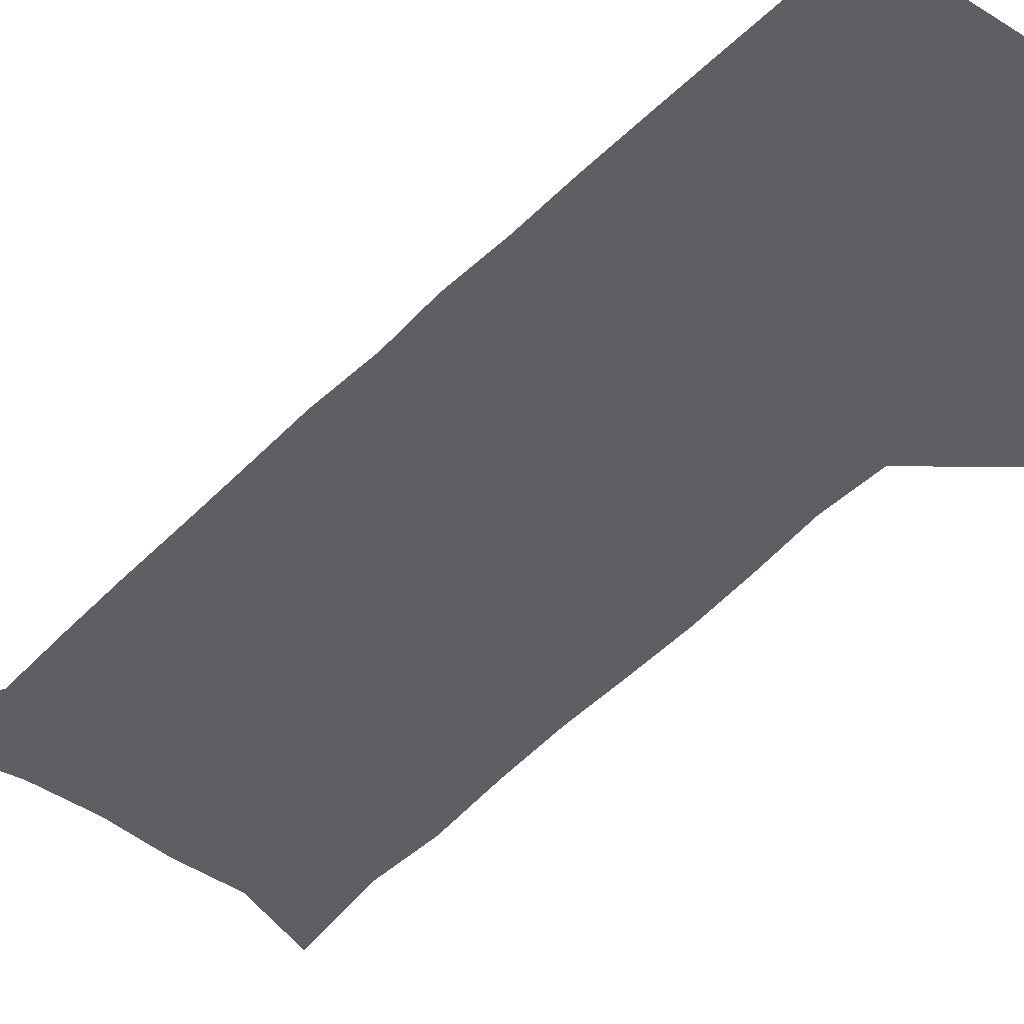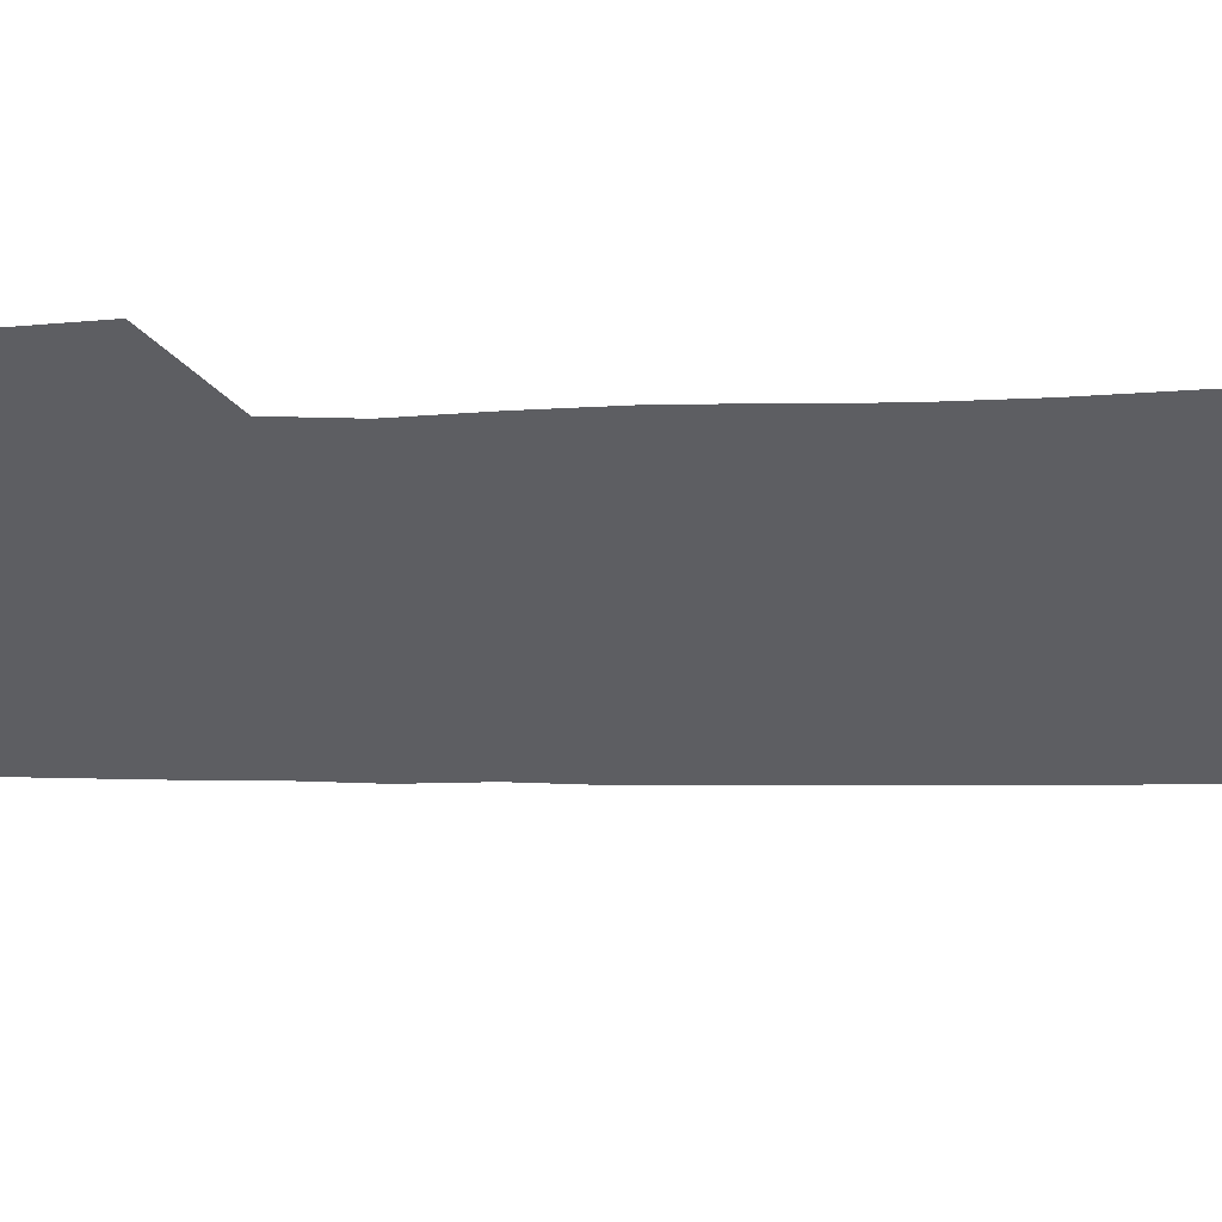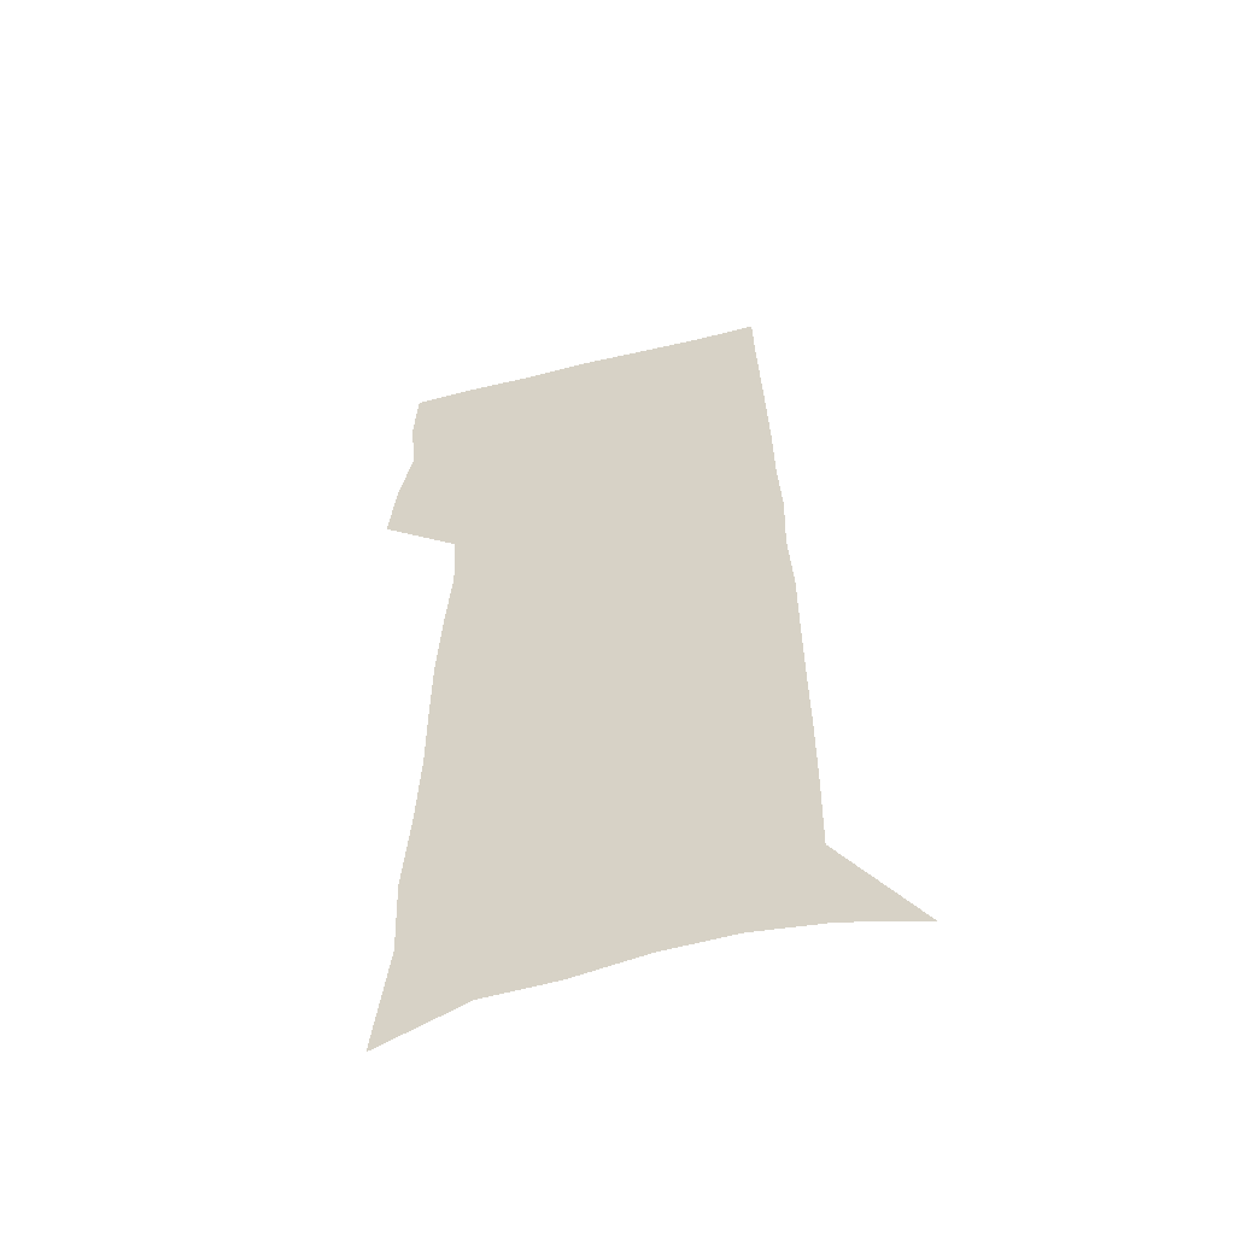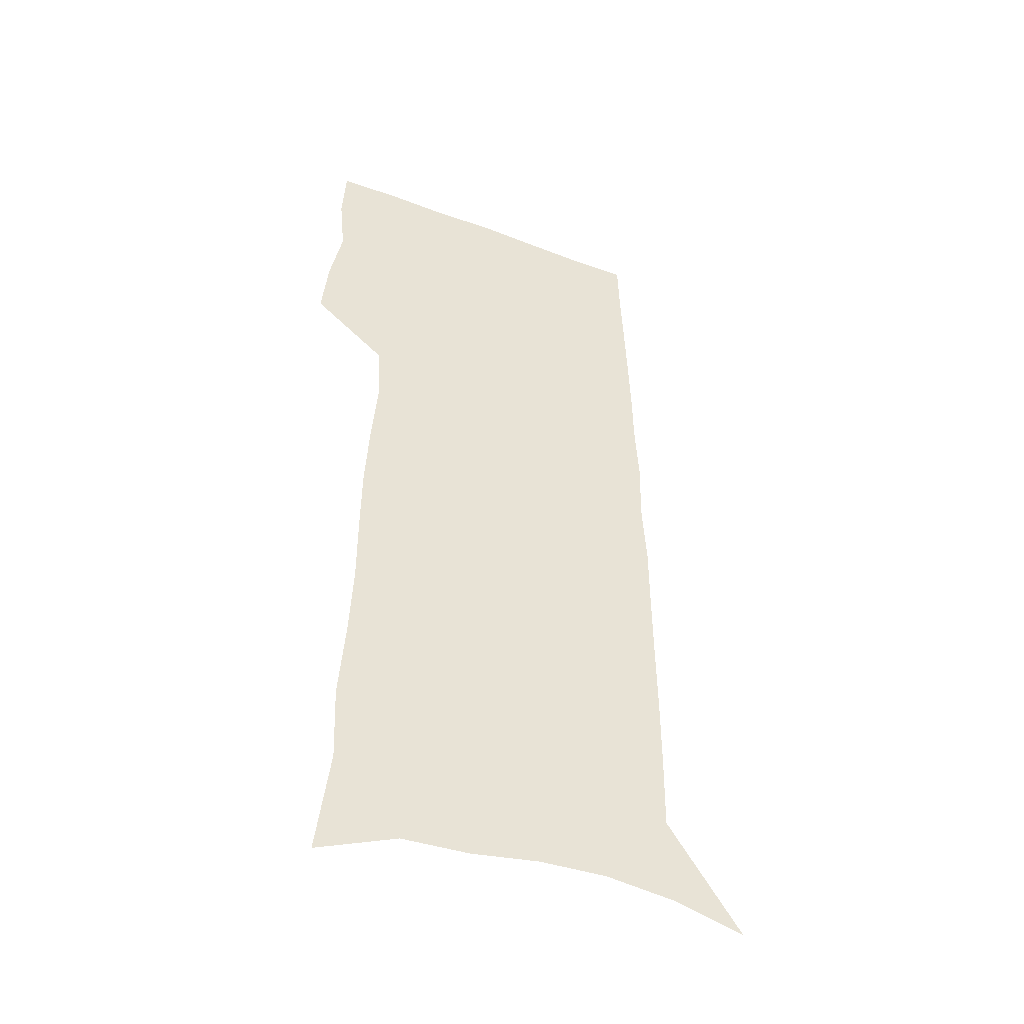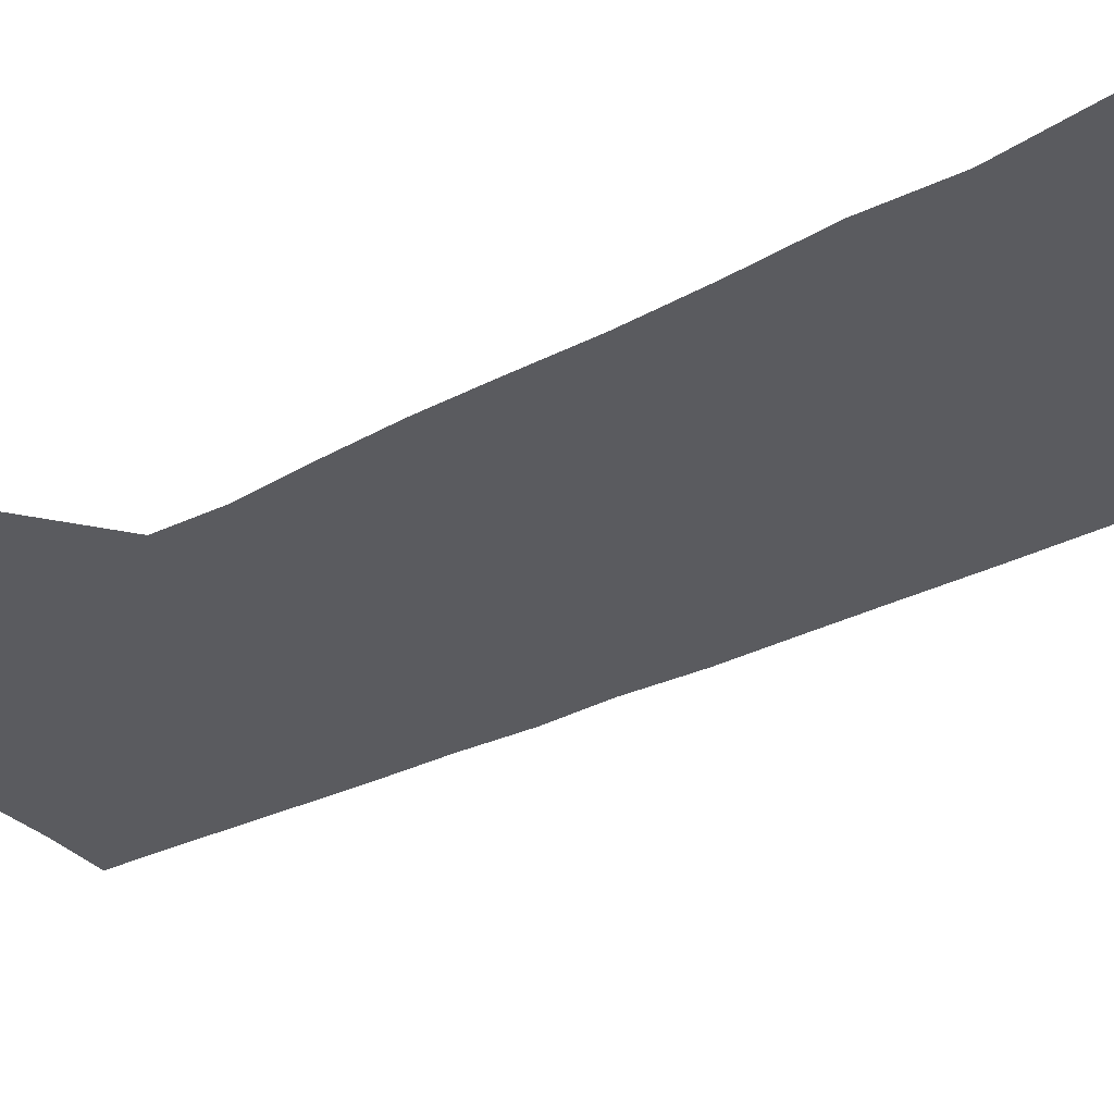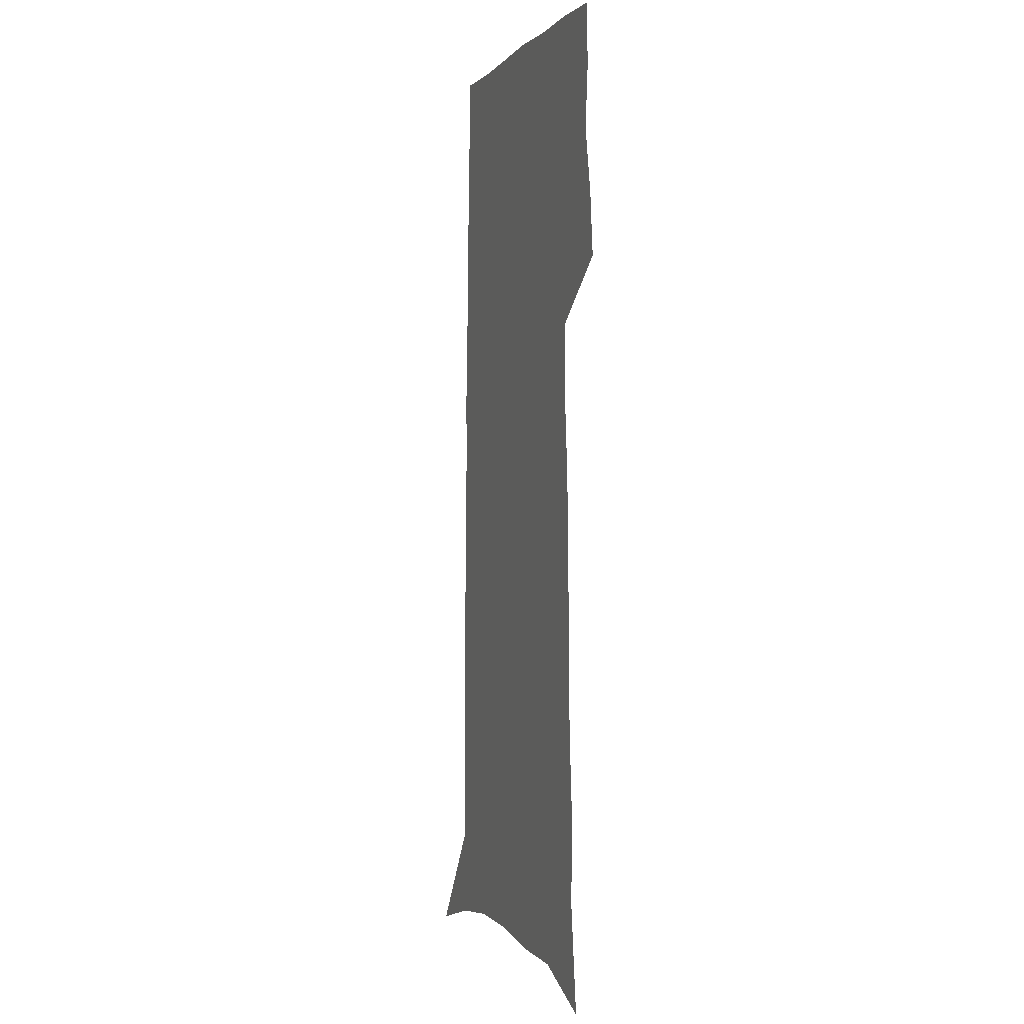
<metadata>
{"format":"obj","ext":"obj","renderer":"f3d","projection":"perspective","resolution":1024,"background":"white","views":[{"elev":-42.0,"azim":141.5,"up":"+Z"},{"elev":-39.0,"azim":-89.6,"up":"+Z"},{"elev":-55.9,"azim":14.4,"up":"+Y"},{"elev":-45.9,"azim":-23.3,"up":"+Y"},{"elev":-32.8,"azim":-54.5,"up":"+Z"},{"elev":-1.4,"azim":-109.3,"up":"+Y"}]}
</metadata>
<code>
v 483 446.7 0
v 485.6 474.4 0
v 491.1 502.7 0
v 488.5 530.1 0
v 489.8 556.3 0
v 503.2 122.2 0
v 508.9 169 0
v 507.7 202.2 0
v 510.4 238.6 0
v 511.9 271.9 0
v 511.9 302.8 0
v 512.3 333.2 0
v 514 363.8 0
v 516.5 394.1 0
v 515.4 421.5 0
v 519.1 449.8 0
v 517.5 476 0
v 520.1 502.7 0
v 520.1 528.7 0
v 516.8 557.4 0
v 538.6 137 0
v 541.4 178.8 0
v 543.9 216.3 0
v 544.3 248.6 0
v 544.1 279.2 0
v 544.5 309.8 0
v 544.9 339.5 0
v 545.1 368.4 0
v 545.6 396.8 0
v 547.1 424.8 0
v 548.1 451.4 0
v 547.8 477.1 0
v 547.9 502.6 0
v 548.3 527.4 0
v 544.6 556.9 0
v 568.5 138.4 0
v 571 183.7 0
v 573.5 223.6 0
v 573.1 252.8 0
v 573.1 283.4 0
v 573.2 313.3 0
v 573.3 342.6 0
v 573.6 371.4 0
v 574 399.2 0
v 574.2 426 0
v 574.7 452.5 0
v 574 477.8 0
v 574 503 0
v 573.5 528.2 0
v 571 558.1 0
v 598.8 143.2 0
v 599.9 188.9 0
v 600.4 221.8 0
v 600.5 252.3 0
v 600.5 284.9 0
v 600.4 313.9 0
v 600.4 345.2 0
v 600.3 372.7 0
v 600.3 399.6 0
v 600.3 426.2 0
v 600 452.8 0
v 599.7 478.2 0
v 599.3 503.5 0
v 598.9 528.2 0
v 597.7 557.1 0
v 628.5 144.3 0
v 628.4 184.4 0
v 628 220.3 0
v 628.1 252.1 0
v 627.8 283.4 0
v 627.9 313 0
v 627.2 343.6 0
v 626.7 372.1 0
v 626.8 399.1 0
v 626.7 426.1 0
v 625.9 452.9 0
v 625.4 478.7 0
v 625.1 504.3 0
v 624.3 529.8 0
v 624.2 556.4 0
v 658.3 141 0
v 657.7 179.9 0
v 658.1 213.6 0
v 658.1 246.2 0
v 657.7 278.1 0
v 657.5 308.6 0
v 657.5 338.6 0
v 655.7 369.1 0
v 656.3 396.7 0
v 654.7 425.1 0
v 654.3 452.2 0
v 653.3 478.9 0
v 652.3 505.2 0
v 651.2 531.2 0
v 650.5 557.1 0
v 689.9 132.6 0
v 691 571 0
v 691 601 0
f 15 16 1
f 1 16 2
f 16 17 2
f 2 17 3
f 17 18 3
f 3 18 4
f 18 19 4
f 4 19 5
f 19 20 5
f 6 21 7
f 21 22 7
f 7 22 8
f 22 23 8
f 8 23 9
f 23 24 9
f 9 24 10
f 24 25 10
f 10 25 11
f 25 26 11
f 11 26 12
f 26 27 12
f 12 27 13
f 27 28 13
f 13 28 14
f 28 29 14
f 14 29 15
f 29 30 15
f 15 30 16
f 30 31 16
f 16 31 17
f 31 32 17
f 17 32 18
f 32 33 18
f 18 33 19
f 33 34 19
f 19 34 20
f 34 35 20
f 21 36 22
f 36 37 22
f 22 37 23
f 37 38 23
f 23 38 24
f 38 39 24
f 24 39 25
f 39 40 25
f 25 40 26
f 40 41 26
f 26 41 27
f 41 42 27
f 27 42 28
f 42 43 28
f 28 43 29
f 43 44 29
f 29 44 30
f 44 45 30
f 30 45 31
f 45 46 31
f 31 46 32
f 46 47 32
f 32 47 33
f 47 48 33
f 33 48 34
f 48 49 34
f 34 49 35
f 49 50 35
f 36 51 37
f 51 52 37
f 37 52 38
f 52 53 38
f 38 53 39
f 53 54 39
f 39 54 40
f 54 55 40
f 40 55 41
f 55 56 41
f 41 56 42
f 56 57 42
f 42 57 43
f 57 58 43
f 43 58 44
f 58 59 44
f 44 59 45
f 59 60 45
f 45 60 46
f 60 61 46
f 46 61 47
f 61 62 47
f 47 62 48
f 62 63 48
f 48 63 49
f 63 64 49
f 49 64 50
f 64 65 50
f 51 66 52
f 66 67 52
f 52 67 53
f 67 68 53
f 53 68 54
f 68 69 54
f 54 69 55
f 69 70 55
f 55 70 56
f 70 71 56
f 56 71 57
f 71 72 57
f 57 72 58
f 72 73 58
f 58 73 59
f 73 74 59
f 59 74 60
f 74 75 60
f 60 75 61
f 75 76 61
f 61 76 62
f 76 77 62
f 62 77 63
f 77 78 63
f 63 78 64
f 78 79 64
f 64 79 65
f 79 80 65
f 66 81 67
f 81 82 67
f 67 82 68
f 82 83 68
f 68 83 69
f 83 84 69
f 69 84 70
f 84 85 70
f 70 85 71
f 85 86 71
f 71 86 72
f 86 87 72
f 72 87 73
f 87 88 73
f 73 88 74
f 88 89 74
f 74 89 75
f 89 90 75
f 75 90 76
f 90 91 76
f 76 91 77
f 91 92 77
f 77 92 78
f 92 93 78
f 78 93 79
f 93 94 79
f 79 94 80
f 94 95 80
f 81 96 82

</code>
